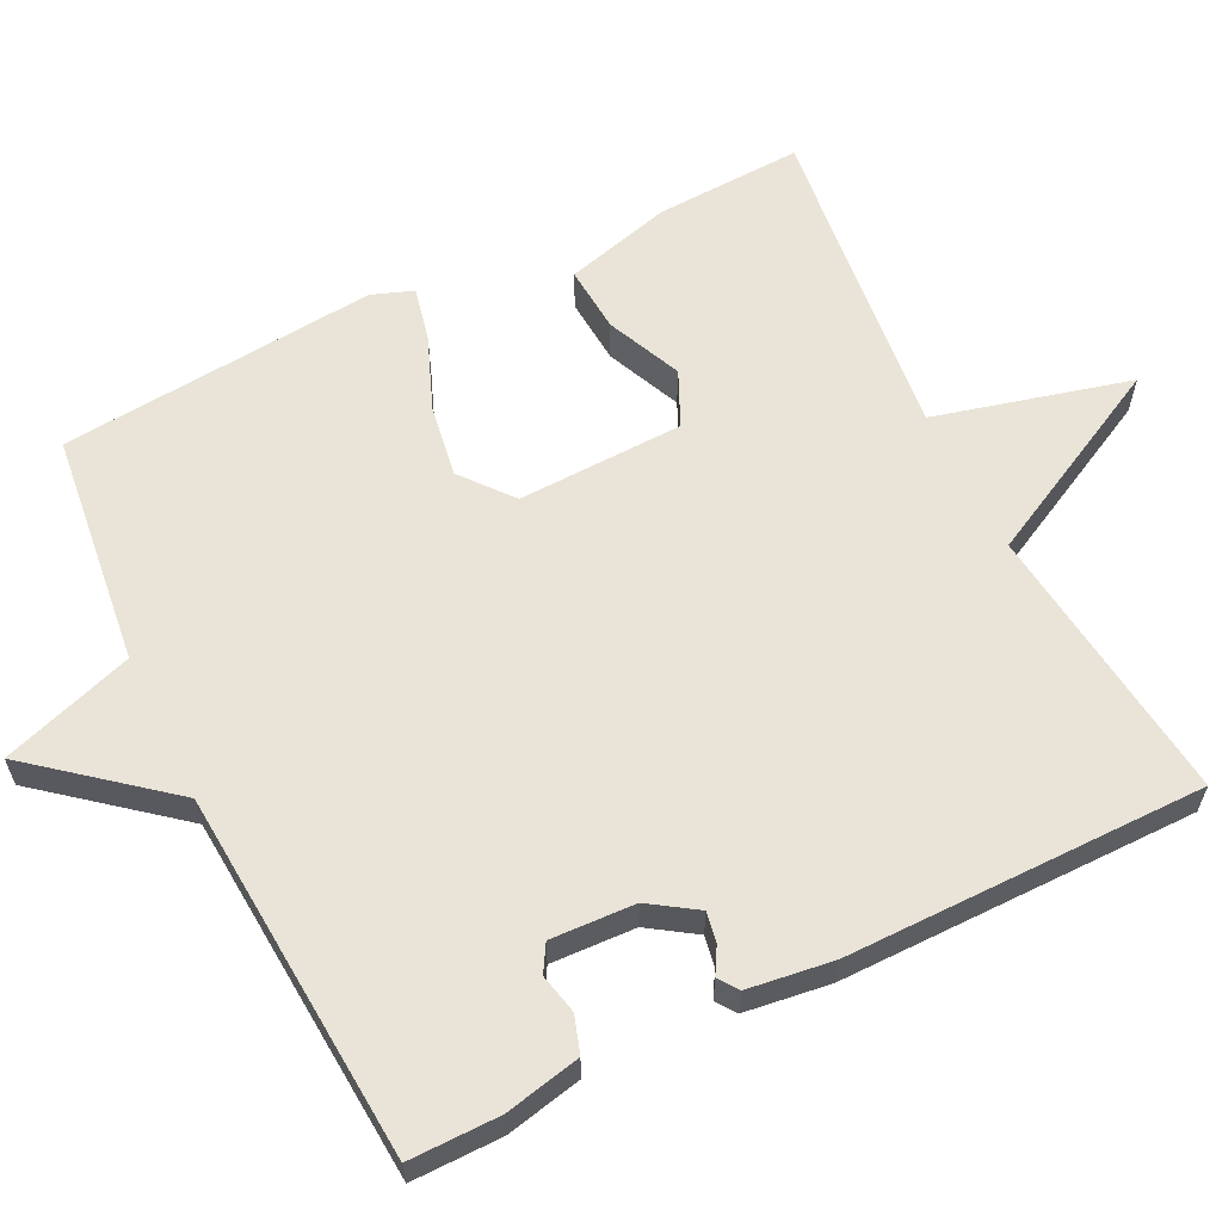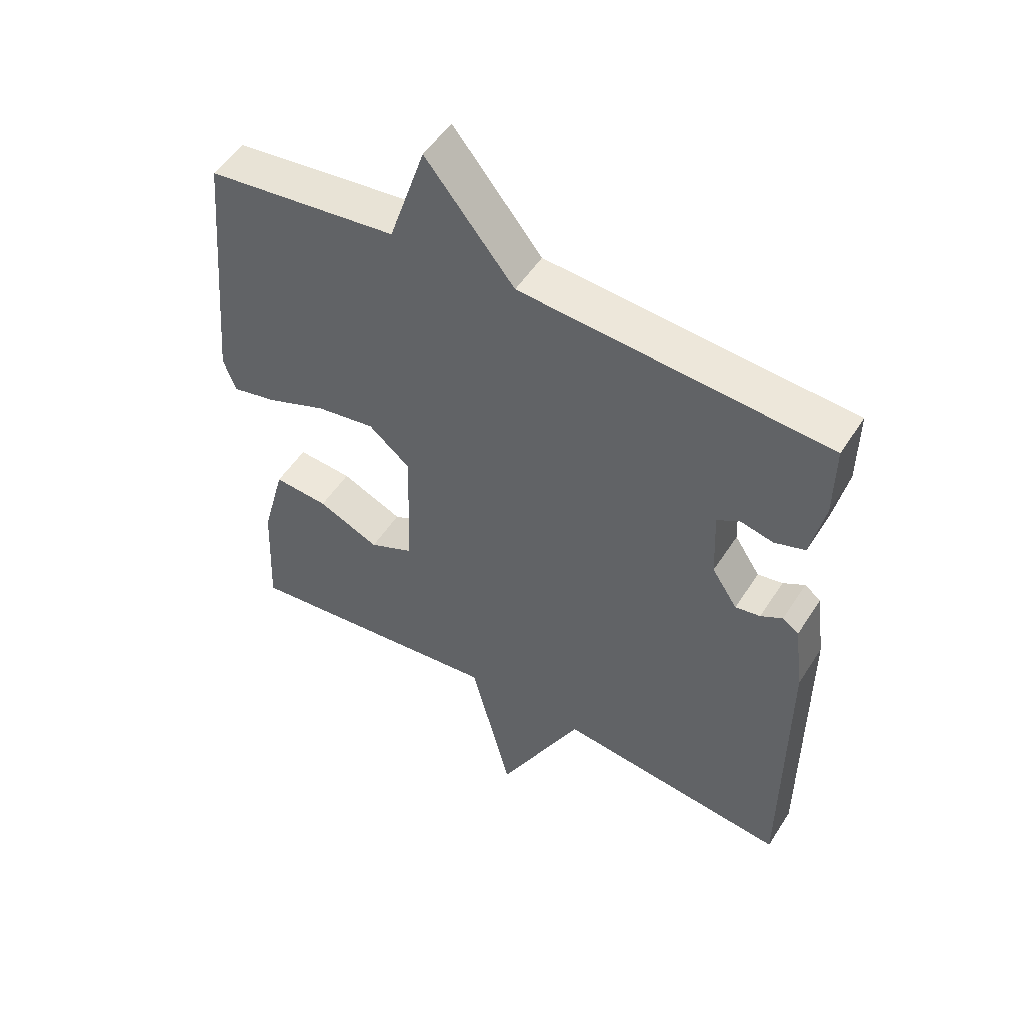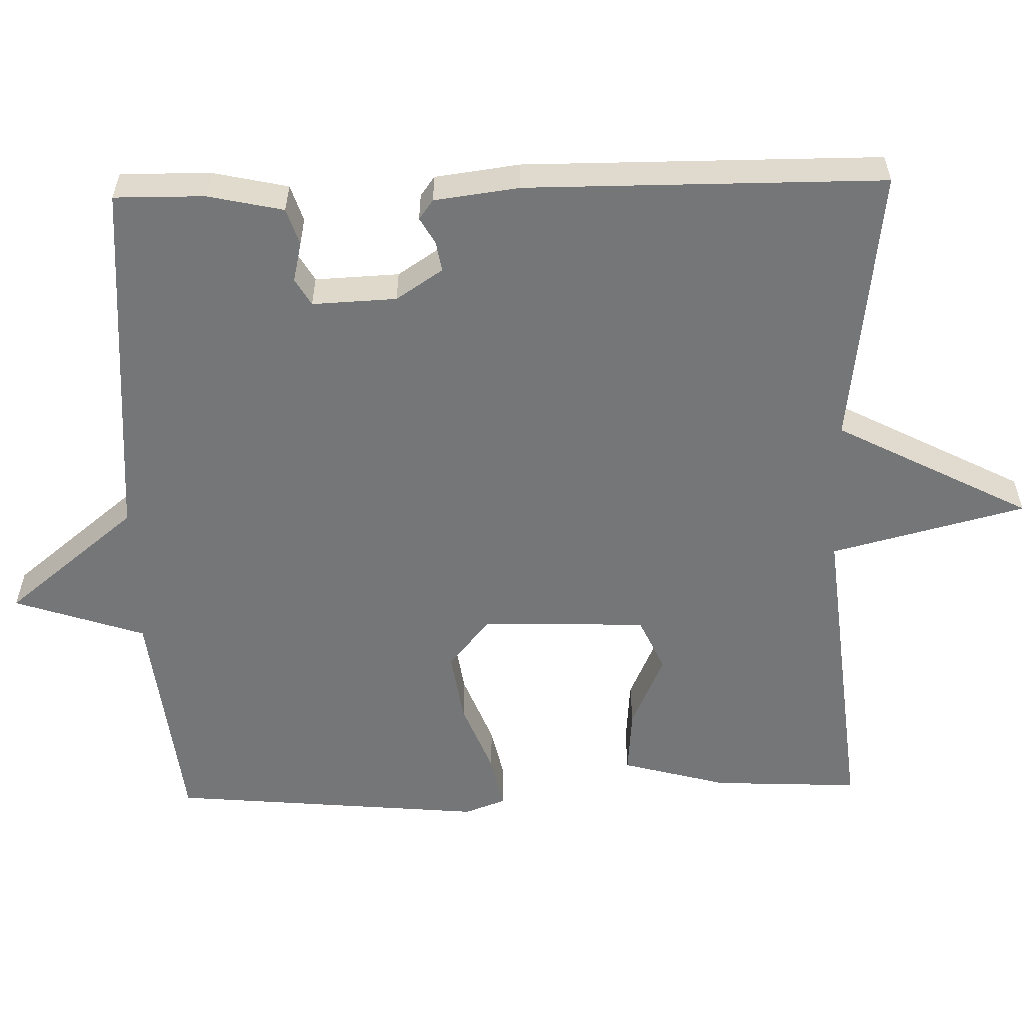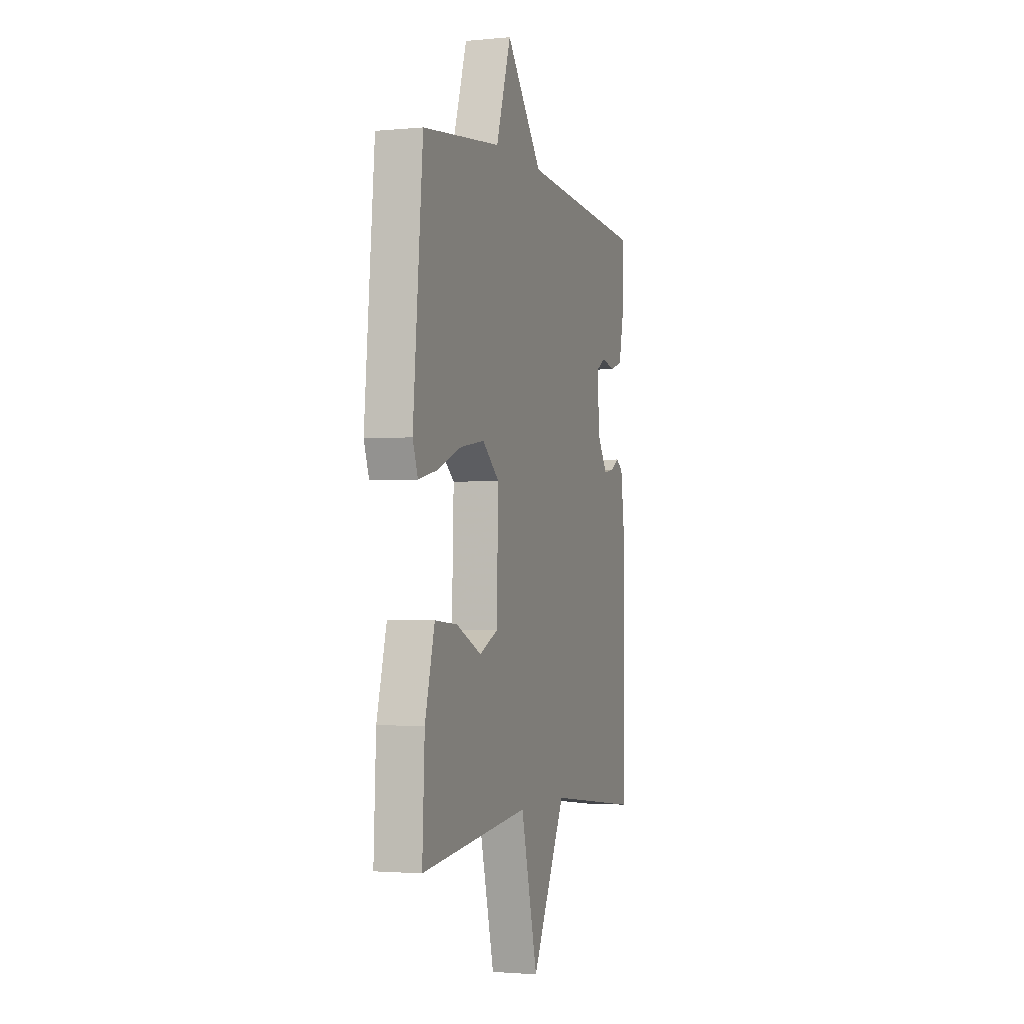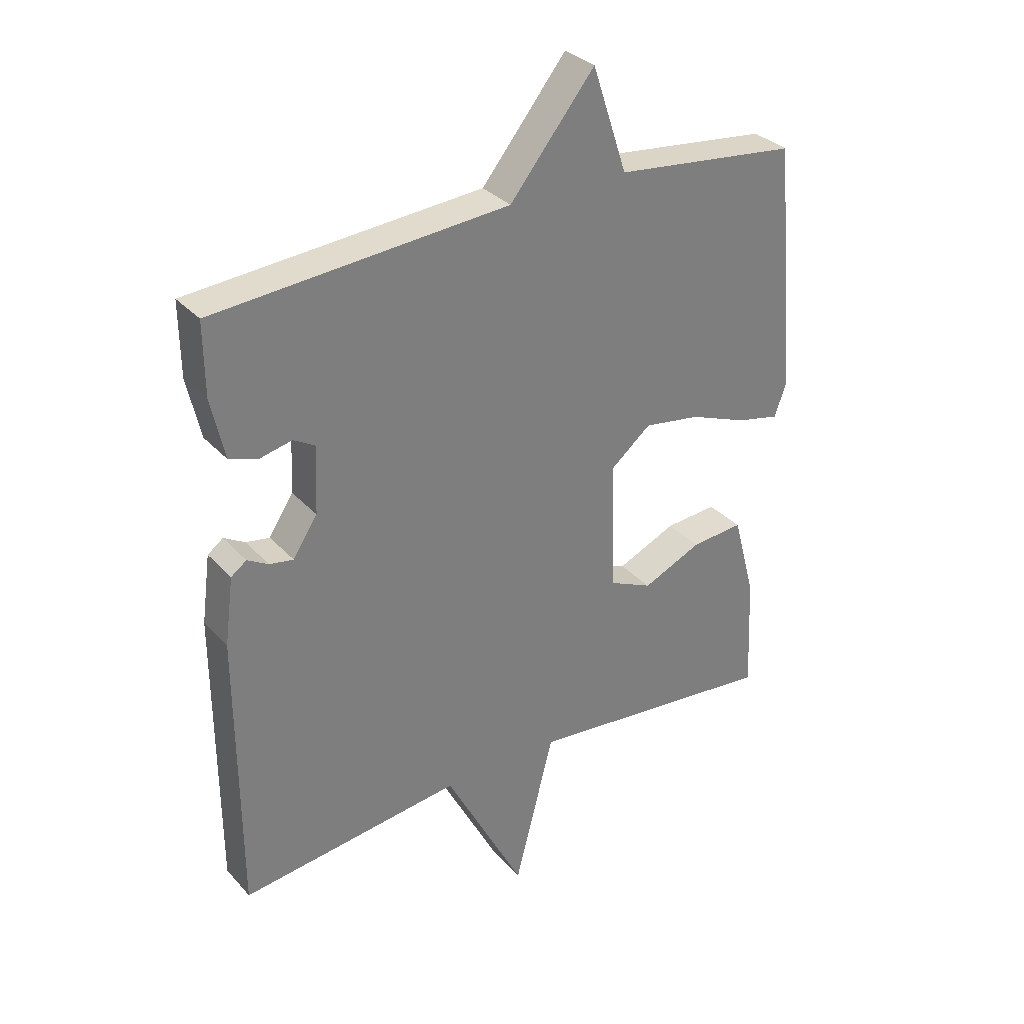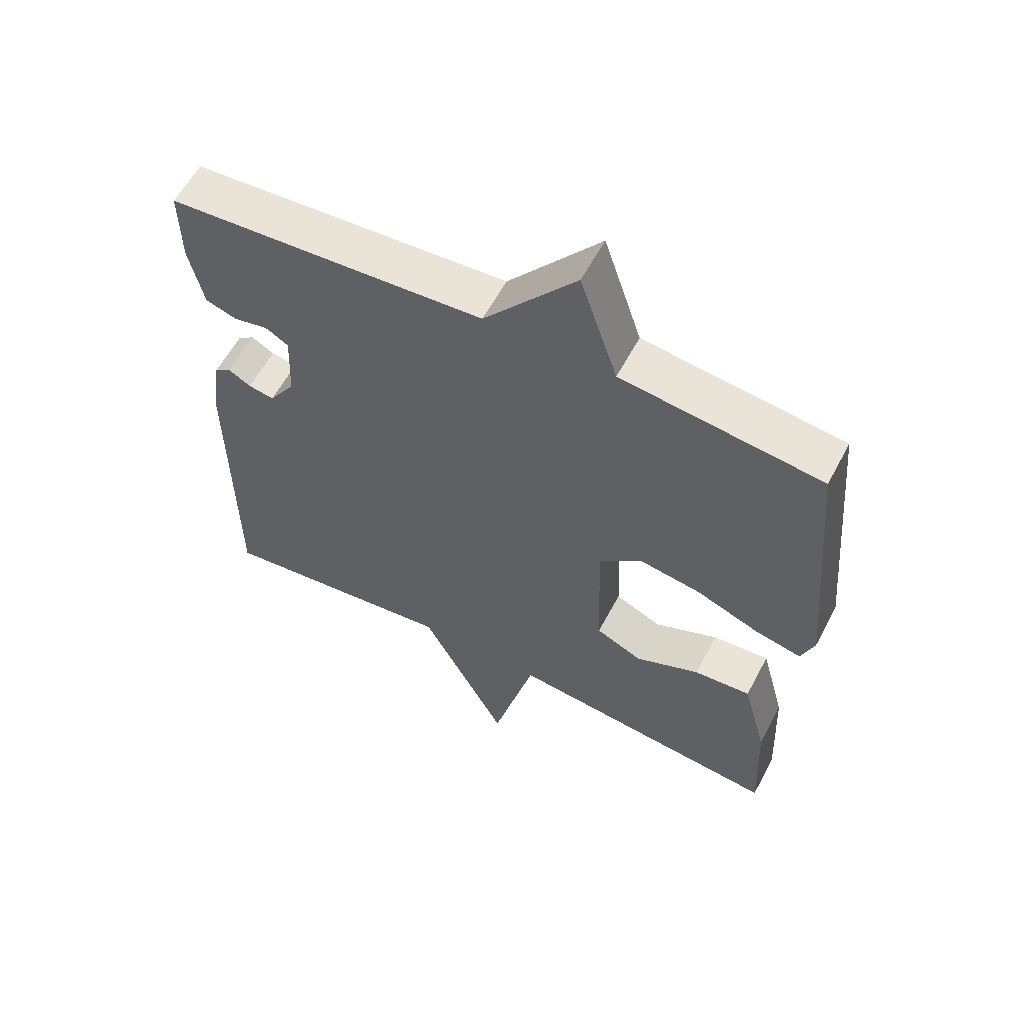
<metadata>
{"format":"obj","ext":"obj","renderer":"f3d","projection":"perspective","resolution":1024,"background":"white","views":[{"elev":61.1,"azim":63.8,"up":"+Y"},{"elev":51.5,"azim":31.7,"up":"+Z"},{"elev":-56.8,"azim":91.4,"up":"+Y"},{"elev":-2.1,"azim":-71.5,"up":"+Z"},{"elev":32.2,"azim":145.5,"up":"+Z"},{"elev":59.3,"azim":-152.2,"up":"+Z"}]}
</metadata>
<code>
v -0.5 0.07 0.5
v -0.192 0.07 0.536
v -0.134 0.07 0.711
v 0.008 0.07 0.536
v 0.5 0.07 0.5
v 0.499 0.07 0.38
v 0.477 0.07 0.279
v 0.428 0.07 0.263
v 0.375 0.07 0.275
v 0.339 0.07 0.254
v 0.344 0.07 0.142
v 0.385 0.07 0.08
v 0.425 0.07 0.087
v 0.46 0.07 0.107
v 0.486 0.07 0.088
v 0.501 0.07 -0.025
v 0.5 0.07 -0.5
v 0.127 0.07 -0.455
v -0.007 0.07 -0.714
v -0.073 0.07 -0.455
v -0.5 0.07 -0.5
v -0.491 0.07 -0.305
v -0.453 0.07 -0.164
v -0.365 0.07 -0.171
v -0.266 0.07 -0.215
v -0.194 0.07 -0.182
v -0.187 0.07 0.038
v -0.254 0.07 0.093
v -0.349 0.07 0.078
v -0.446 0.07 0.04
v -0.518 0.07 0.024
v -0.538 0.07 0.079
v -0.5 0 0.5
v -0.192 0 0.536
v -0.134 0 0.711
v 0.008 0 0.536
v 0.5 0 0.5
v 0.499 0 0.38
v 0.477 0 0.279
v 0.428 0 0.263
v 0.375 0 0.275
v 0.339 0 0.254
v 0.344 0 0.142
v 0.385 0 0.08
v 0.425 0 0.087
v 0.46 0 0.107
v 0.486 0 0.088
v 0.501 0 -0.025
v 0.5 0 -0.5
v 0.127 0 -0.455
v -0.007 0 -0.714
v -0.073 0 -0.455
v -0.5 0 -0.5
v -0.491 0 -0.305
v -0.453 0 -0.164
v -0.365 0 -0.171
v -0.266 0 -0.215
v -0.194 0 -0.182
v -0.187 0 0.038
v -0.254 0 0.093
v -0.349 0 0.078
v -0.446 0 0.04
v -0.518 0 0.024
v -0.538 0 0.079
f 32 1 2
f 31 32 2
f 30 31 2
f 29 30 2
f 28 29 2
f 2 3 4
f 28 2 4
f 27 28 4
f 26 27 4 5
f 23 24 25
f 22 23 25
f 21 22 25
f 20 21 25
f 20 25 26
f 18 19 20
f 18 20 26
f 16 17 18
f 15 16 18
f 14 15 18
f 13 14 18
f 12 13 18 26
f 11 12 26
f 10 11 26
f 7 8 9
f 6 7 9
f 5 6 9
f 5 9 10
f 5 10 26
f 34 33 64
f 34 64 63
f 34 63 62
f 34 62 61
f 34 61 60
f 36 35 34
f 36 34 60
f 36 60 59
f 37 36 59 58
f 57 56 55
f 57 55 54
f 57 54 53
f 57 53 52
f 58 57 52
f 52 51 50
f 58 52 50
f 50 49 48
f 50 48 47
f 50 47 46
f 50 46 45
f 58 50 45 44
f 58 44 43
f 58 43 42
f 41 40 39
f 41 39 38
f 41 38 37
f 42 41 37
f 58 42 37
f 1 33 34 2
f 2 34 35 3
f 3 35 36 4
f 4 36 37 5
f 5 37 38 6
f 6 38 39 7
f 7 39 40 8
f 8 40 41 9
f 9 41 42 10
f 10 42 43 11
f 11 43 44 12
f 12 44 45 13
f 13 45 46 14
f 14 46 47 15
f 15 47 48 16
f 16 48 49 17
f 17 49 50 18
f 18 50 51 19
f 19 51 52 20
f 20 52 53 21
f 21 53 54 22
f 22 54 55 23
f 23 55 56 24
f 24 56 57 25
f 25 57 58 26
f 26 58 59 27
f 27 59 60 28
f 28 60 61 29
f 29 61 62 30
f 30 62 63 31
f 31 63 64 32
f 32 64 33 1

</code>
